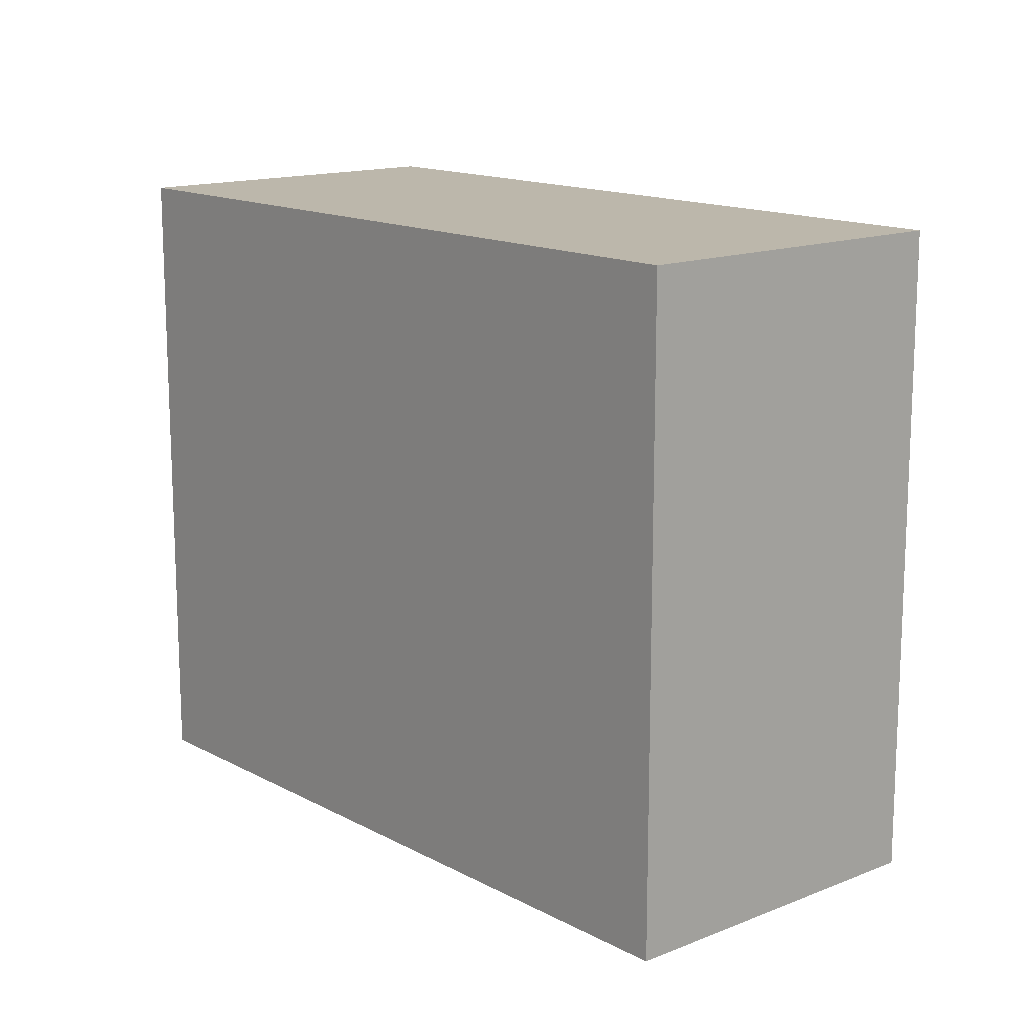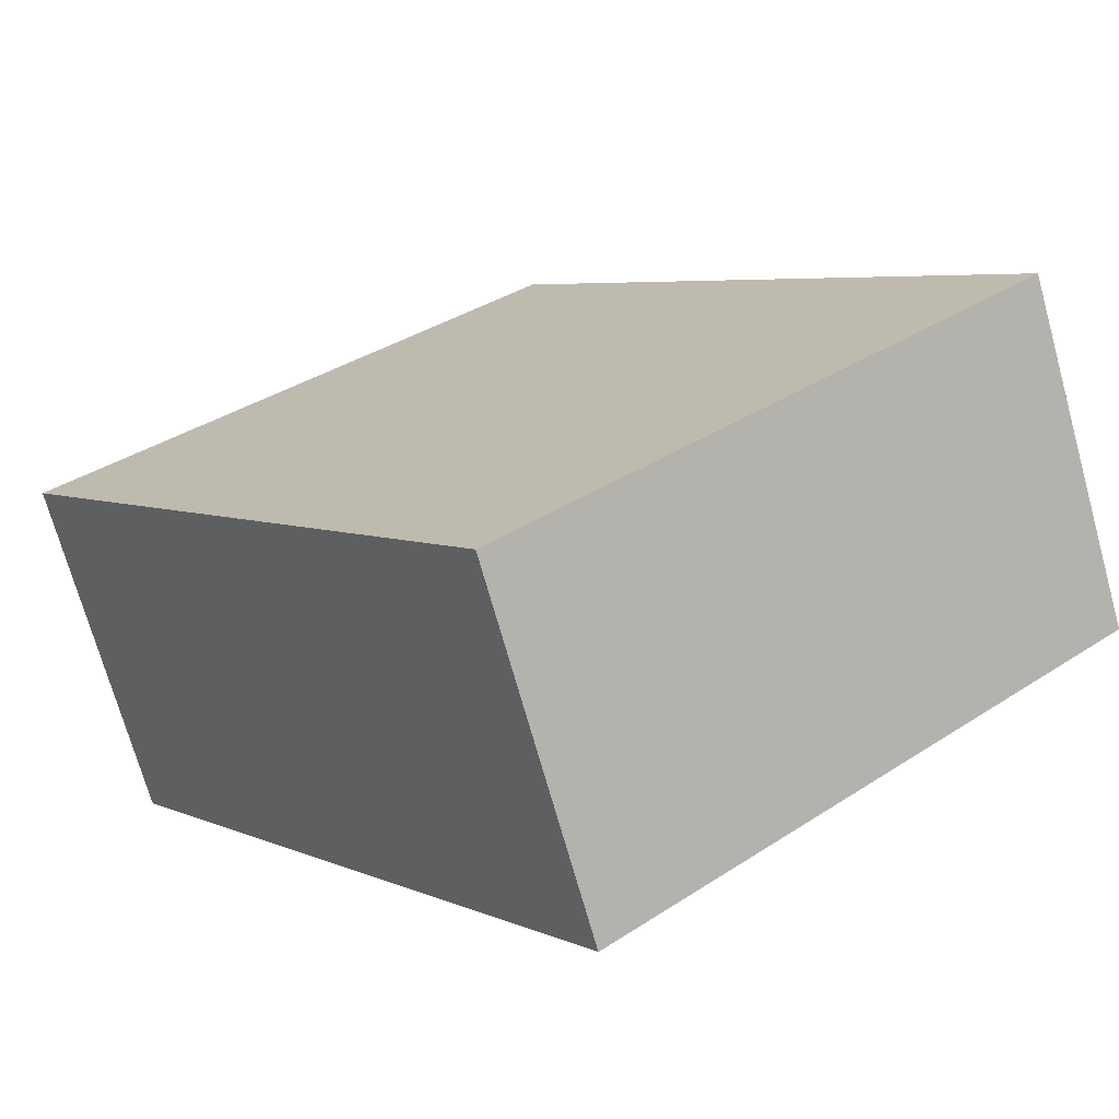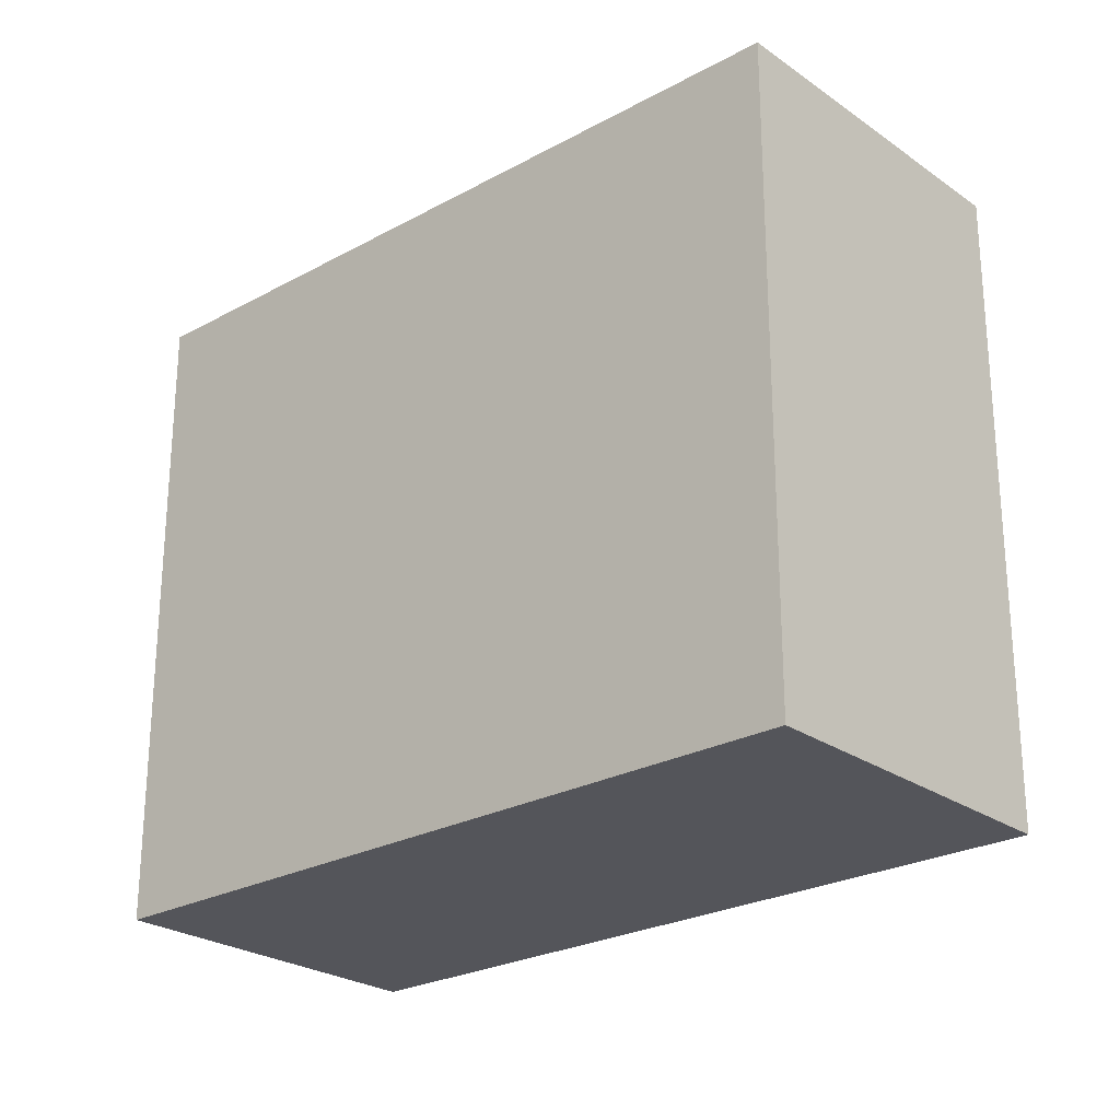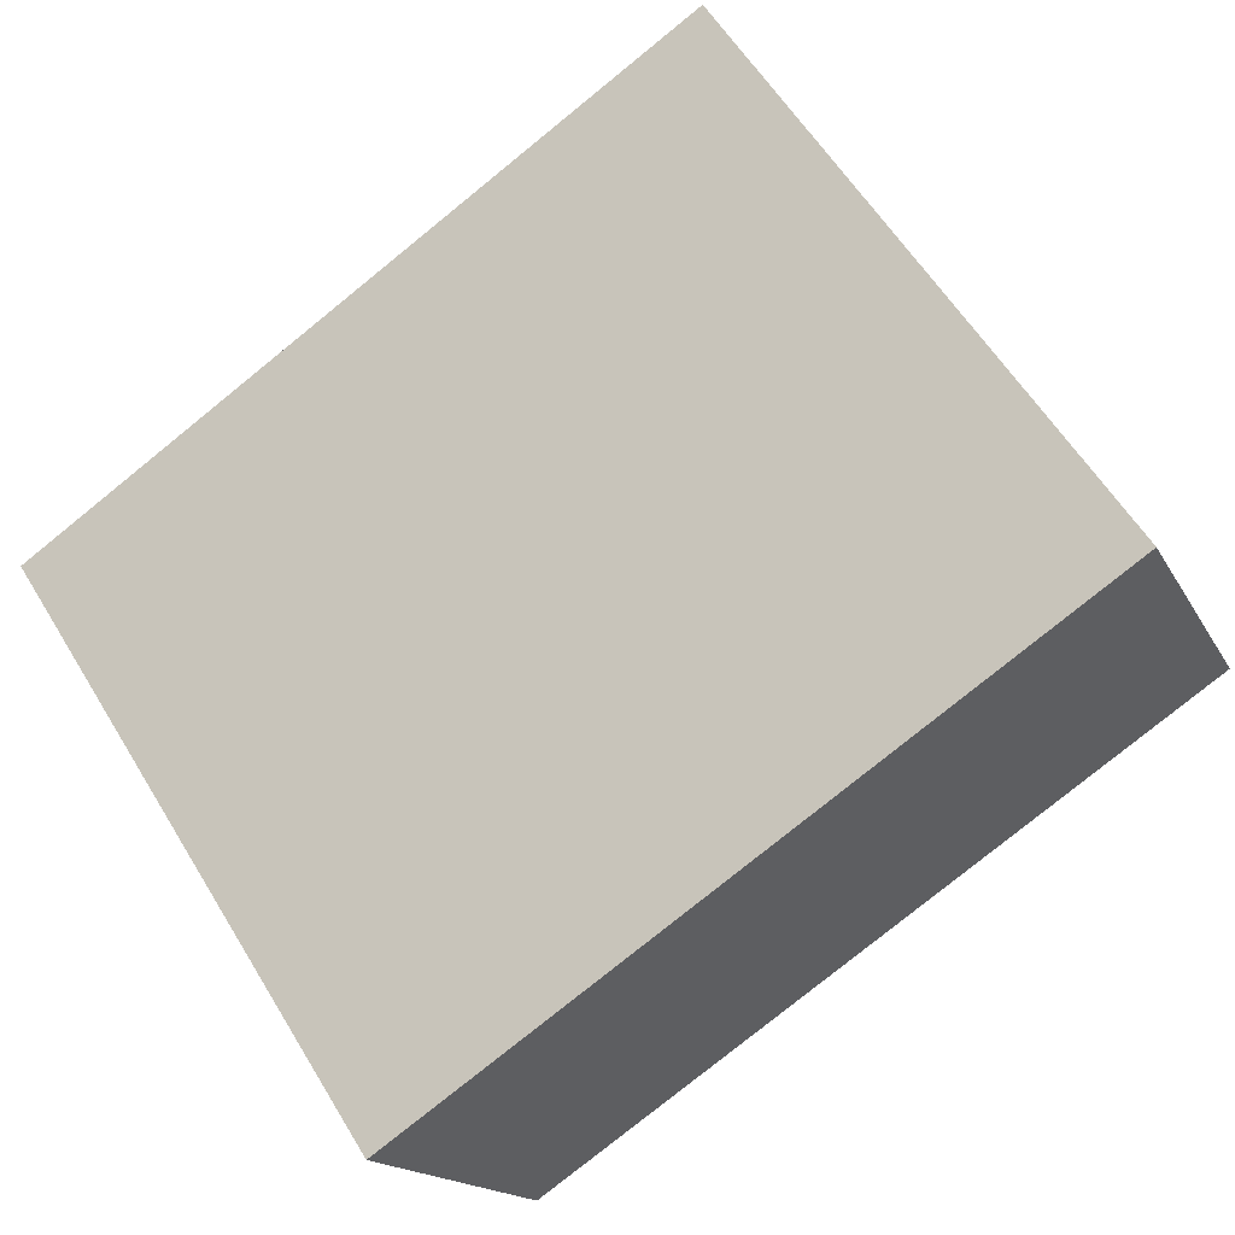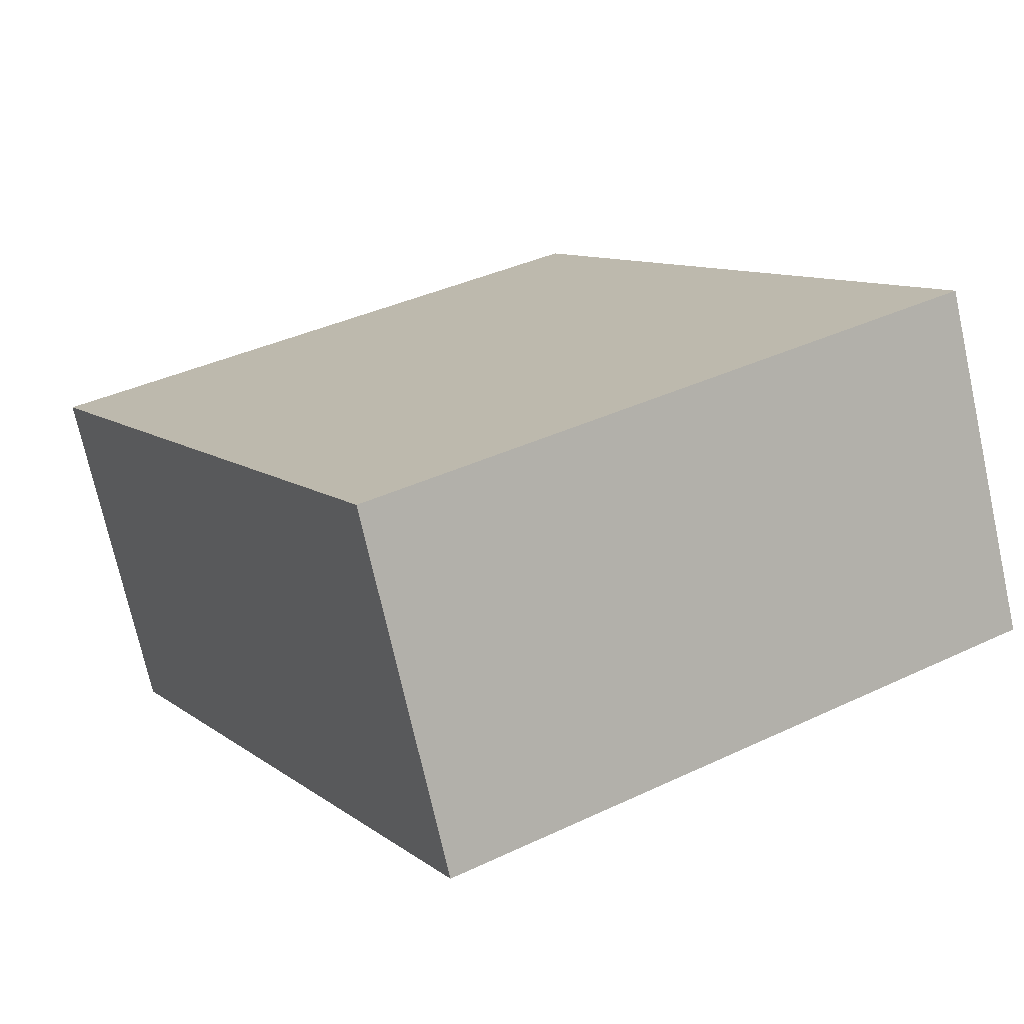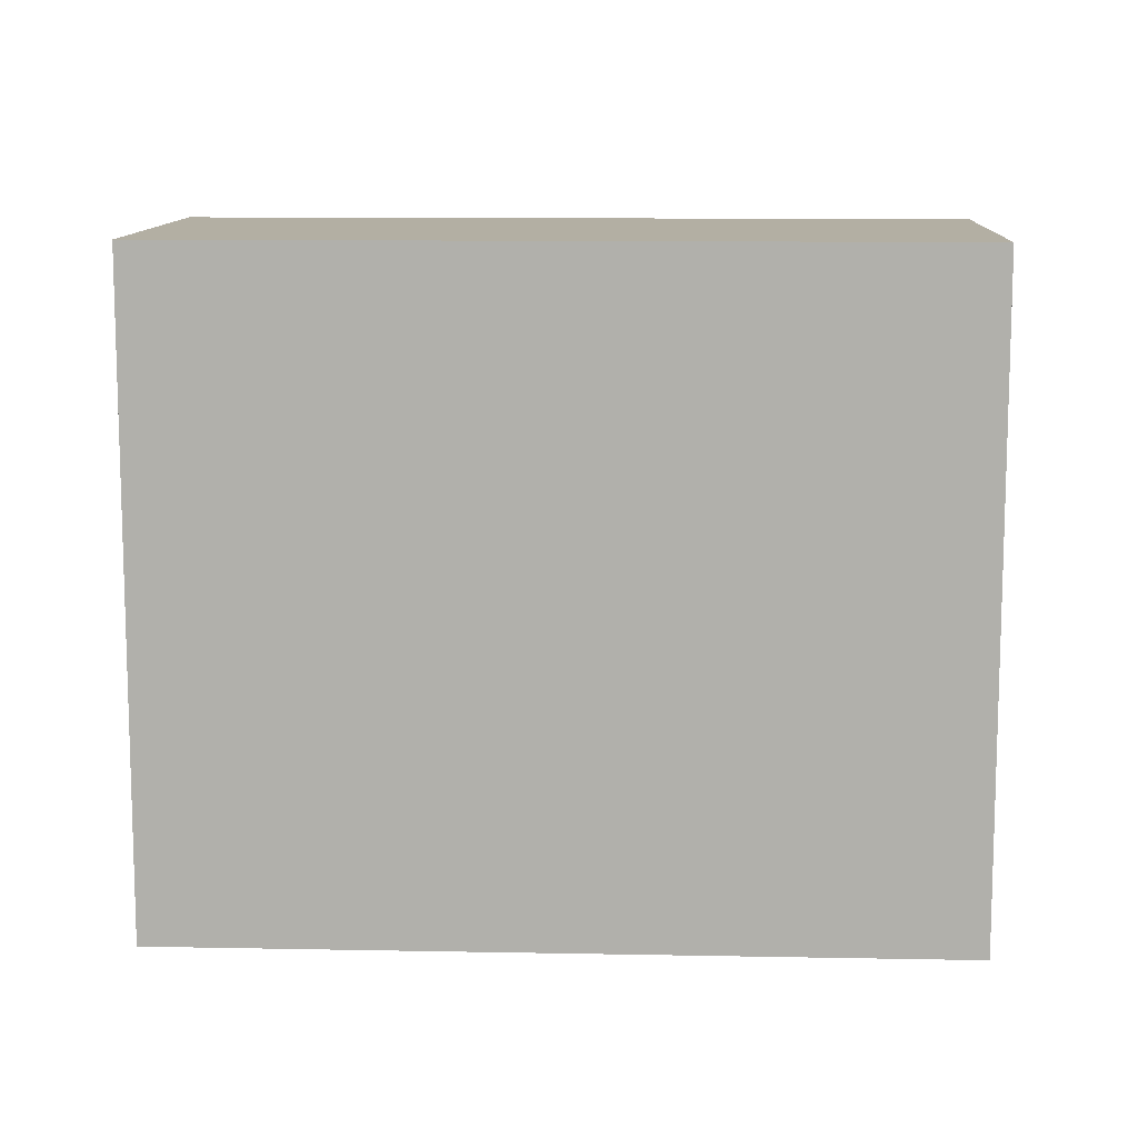
<metadata>
{"format":"obj","ext":"obj","renderer":"f3d","projection":"perspective","resolution":1024,"background":"white","views":[{"elev":14.5,"azim":-106.2,"up":"+Y"},{"elev":36.4,"azim":-130.4,"up":"+Z"},{"elev":-25.0,"azim":66.2,"up":"+Y"},{"elev":59.1,"azim":148.8,"up":"+Z"},{"elev":37.6,"azim":-121.3,"up":"+Z"},{"elev":11.1,"azim":27.3,"up":"+Y"}]}
</metadata>
<code>
v  2.268 10.02 4.914
v  10.98 10.02 -5.065
v  0.0002139 10.02 -0.0003171
v  13.26 10.02 -0.1118
v  10.98 3.101e-16 -5.065
v  2.267 -3.009e-16 4.915
v  0 0 0
v  13.26 6.825e-18 -0.1115
g defaultobject
f 1 2 3
f 2 1 4
f 5 6 7
f 6 5 8
f 1 7 6
f 7 1 3
f 1 8 4
f 8 1 6
f 4 5 2
f 5 4 8
f 3 5 7
f 5 3 2

</code>
